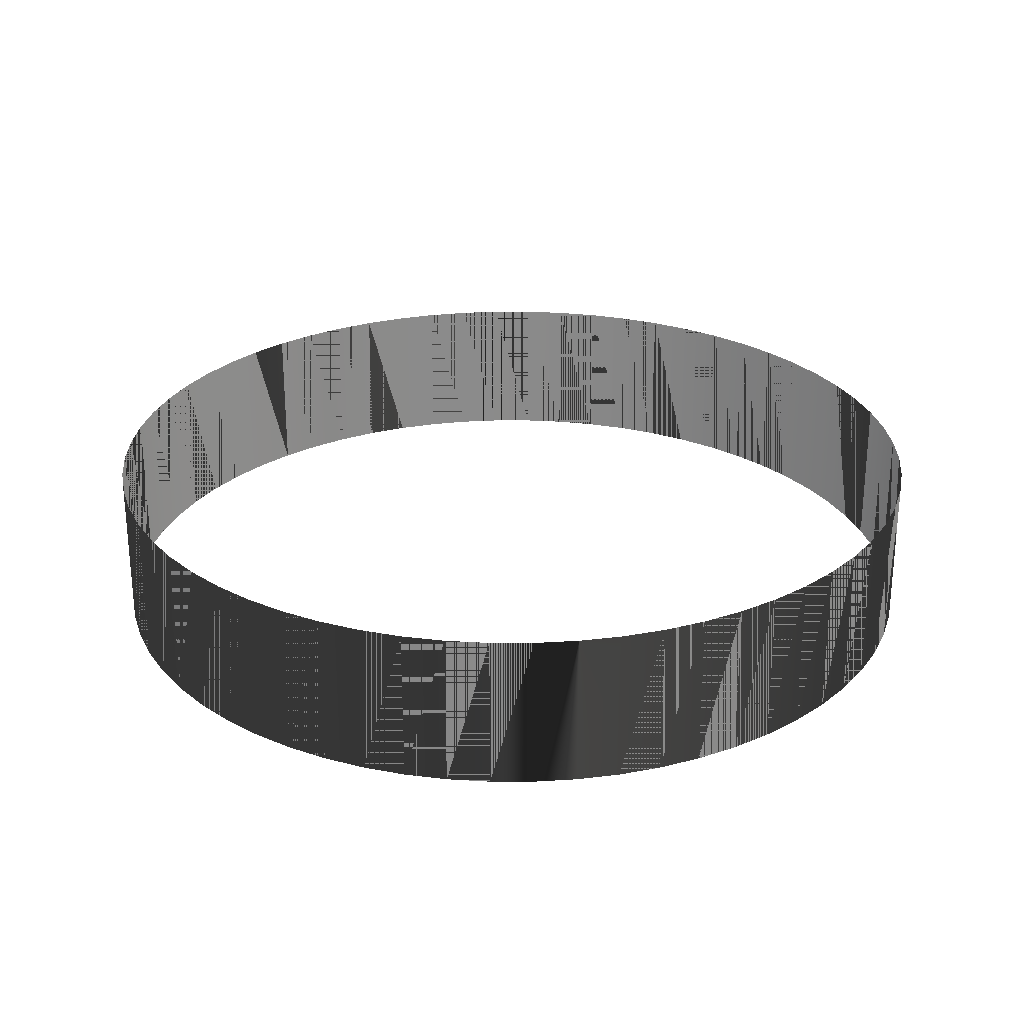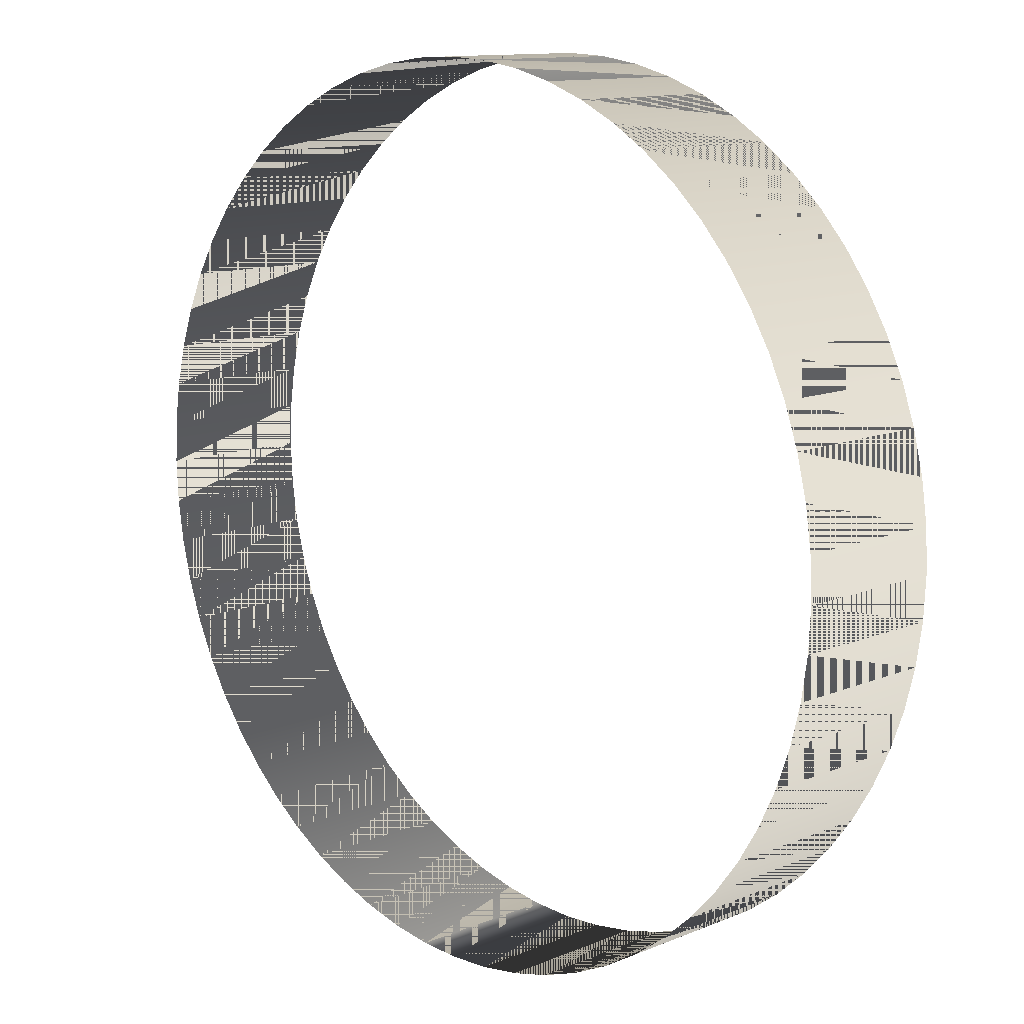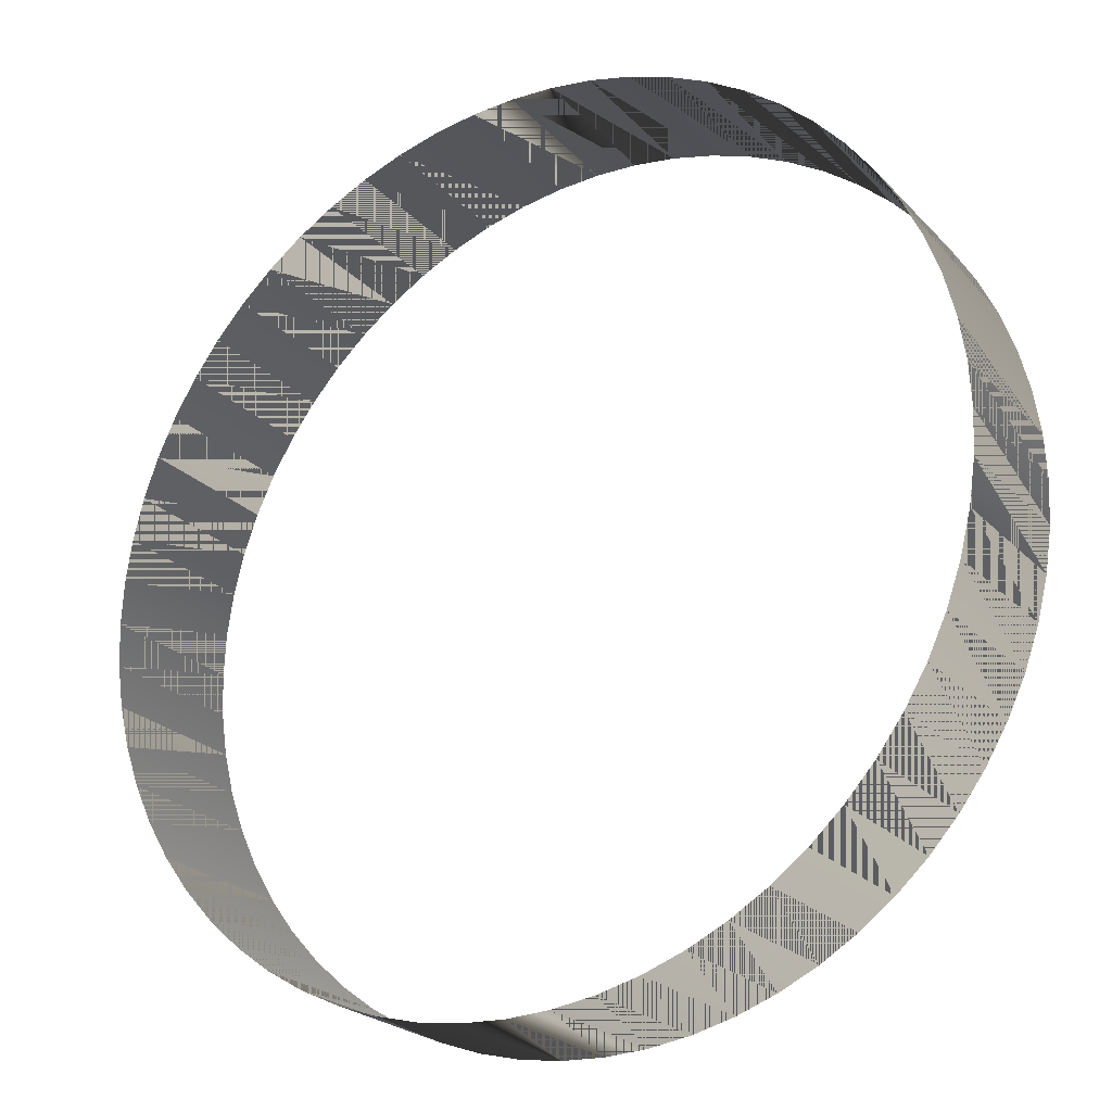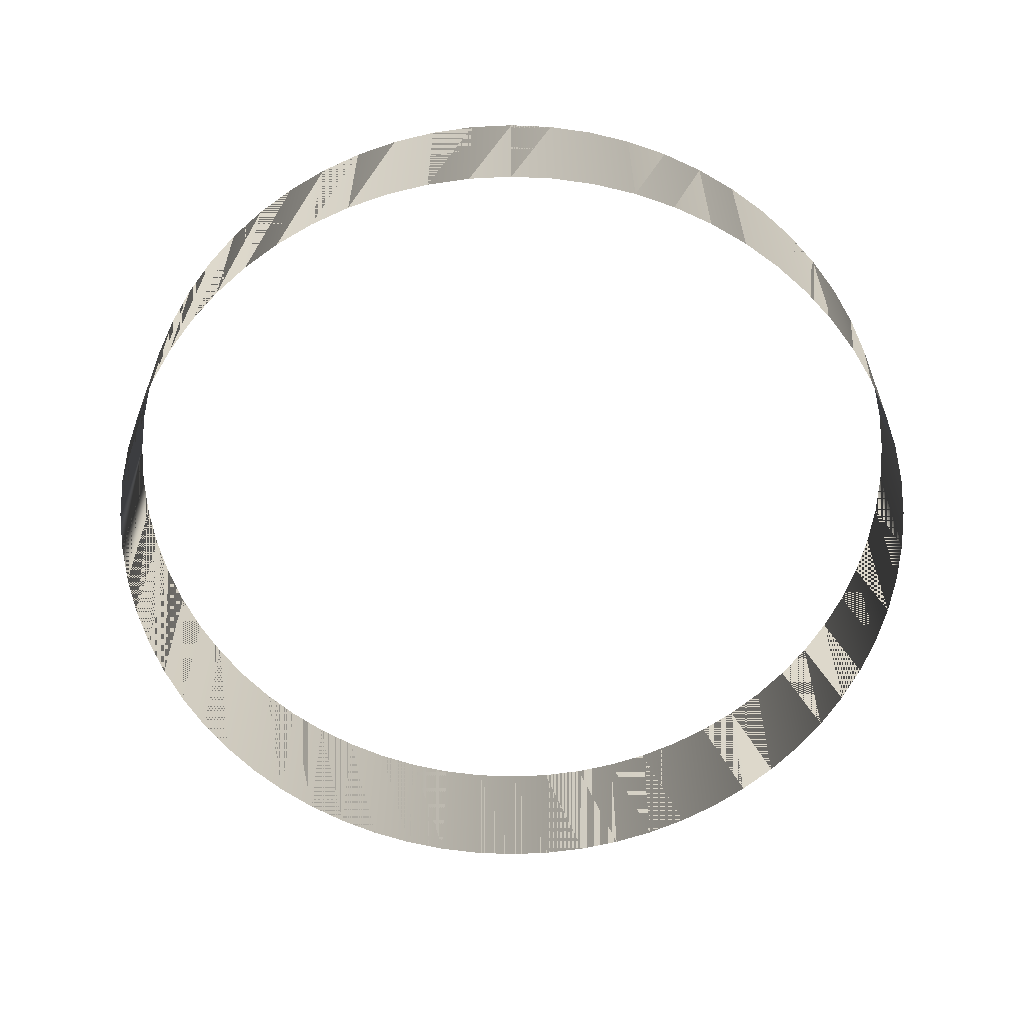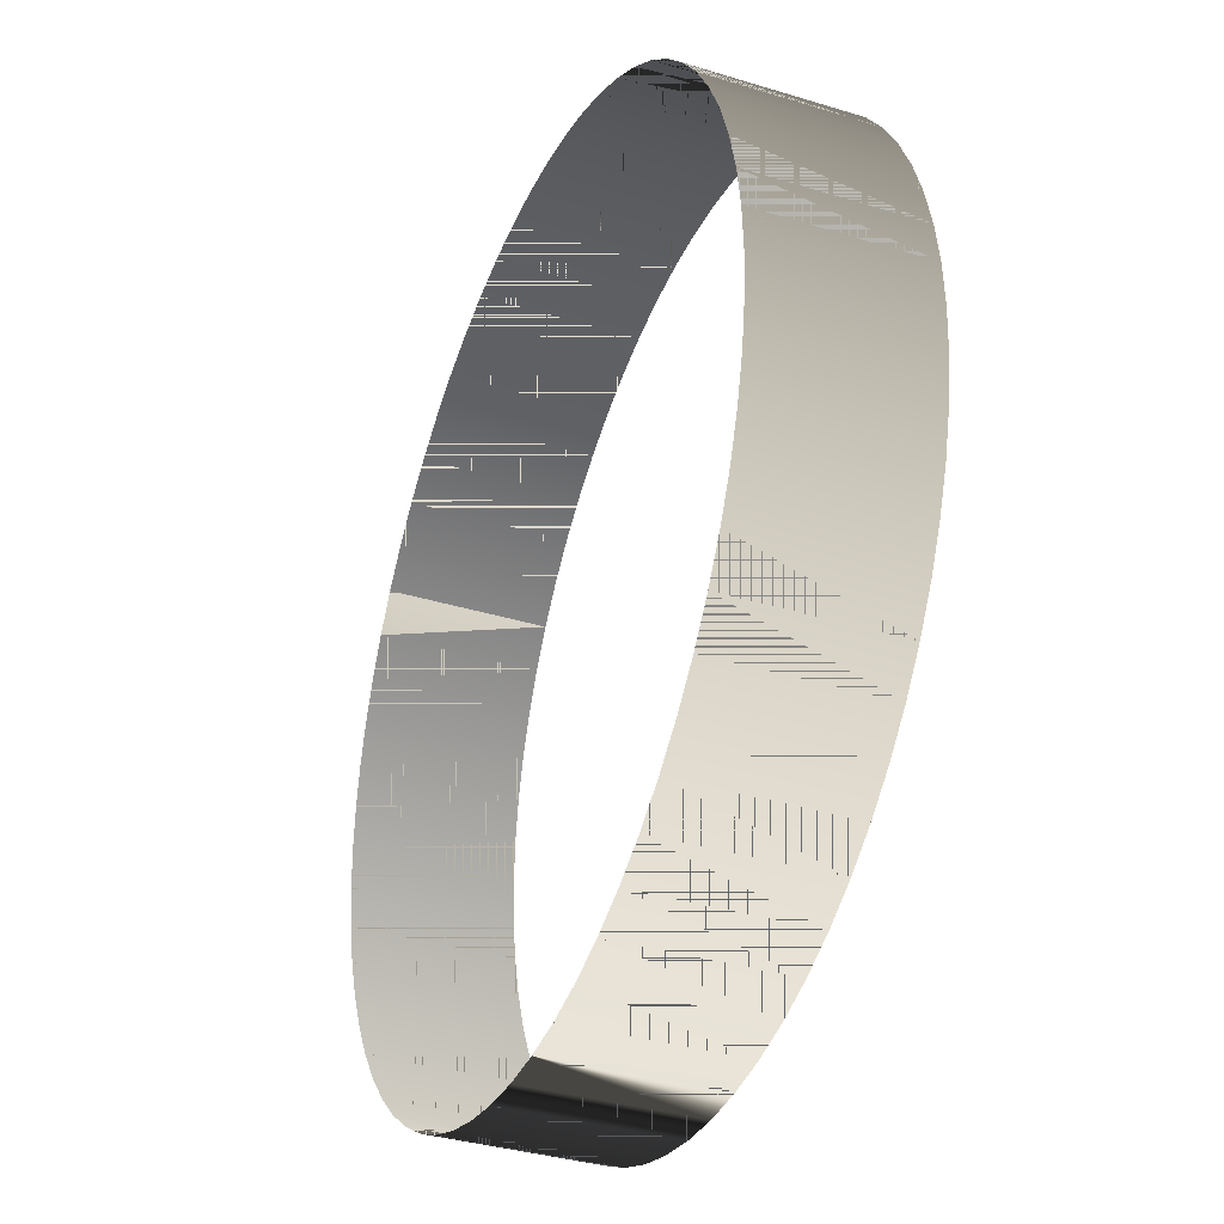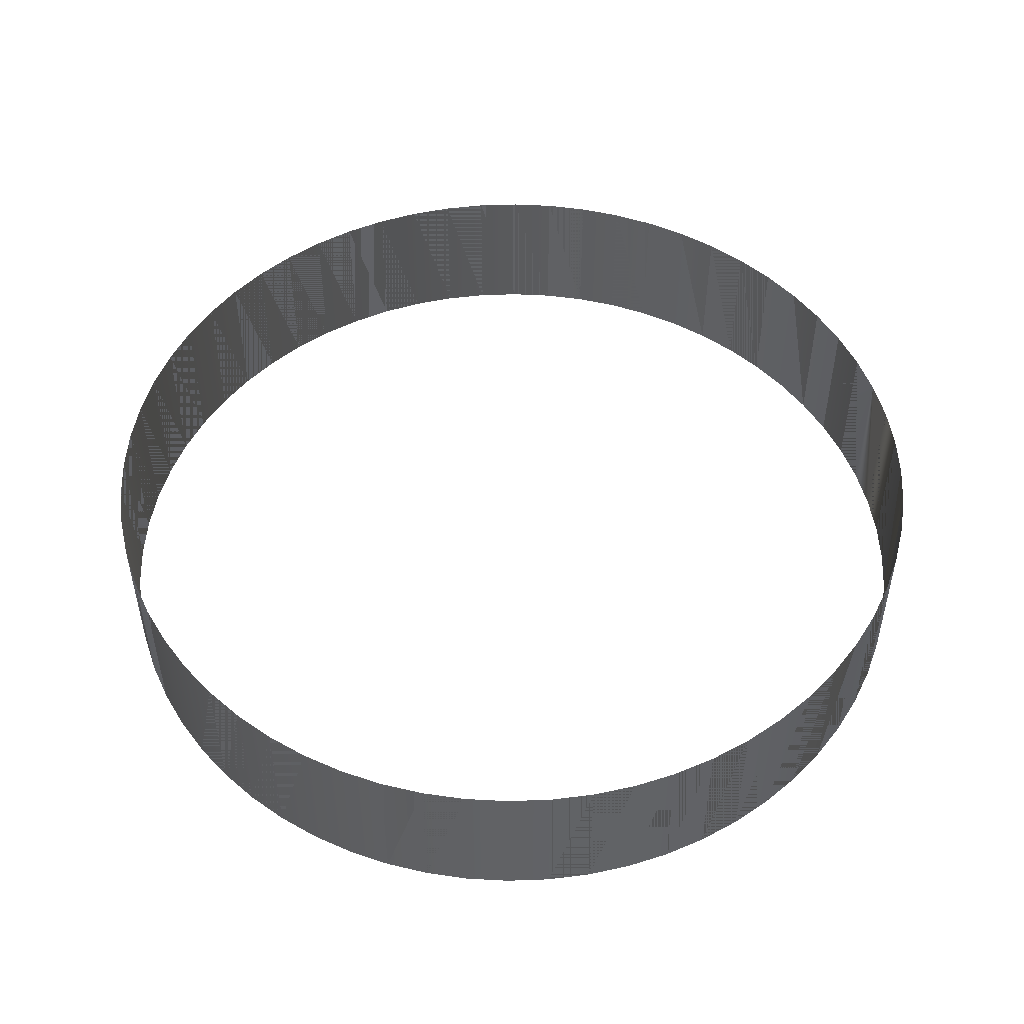
<metadata>
{"format":"obj","ext":"obj","renderer":"f3d","projection":"perspective","resolution":1024,"background":"white","views":[{"elev":26.5,"azim":177.2,"up":"+Y"},{"elev":12.1,"azim":-134.0,"up":"+Z"},{"elev":-23.6,"azim":31.6,"up":"+Z"},{"elev":-60.4,"azim":-89.9,"up":"+Y"},{"elev":-35.4,"azim":-112.1,"up":"+Z"},{"elev":50.4,"azim":79.3,"up":"+Y"}]}
</metadata>
<code>
o pCylinder2_Mesh.002
v 1.493 -0.27 -0.147
v 1.493 0.27 -0.147
v 1.471 0.27 -0.2926
v 1.471 -0.27 -0.2926
v 1.435 0.27 -0.4354
v 1.435 -0.27 -0.4354
v 1.386 0.27 -0.574
v 1.386 -0.27 -0.574
v 1.323 0.27 -0.7071
v 1.323 -0.27 -0.7071
v 1.247 0.27 -0.8334
v 1.247 -0.27 -0.8334
v 1.16 0.27 -0.9516
v 1.16 -0.27 -0.9516
v 1.061 0.27 -1.061
v 1.061 -0.27 -1.061
v 0.9516 0.27 -1.16
v 0.9516 -0.27 -1.16
v 0.8334 0.27 -1.247
v 0.8334 -0.27 -1.247
v 0.7071 0.27 -1.323
v 0.7071 -0.27 -1.323
v 0.574 0.27 -1.386
v 0.574 -0.27 -1.386
v 0.4354 0.27 -1.435
v 0.4354 -0.27 -1.435
v 0.2926 0.27 -1.471
v 0.2926 -0.27 -1.471
v 0.147 0.27 -1.493
v 0.147 -0.27 -1.493
v 0 0.27 -1.5
v 0 -0.27 -1.5
v -0.147 0.27 -1.493
v -0.147 -0.27 -1.493
v -0.2926 0.27 -1.471
v -0.2926 -0.27 -1.471
v -0.4354 0.27 -1.435
v -0.4354 -0.27 -1.435
v -0.574 0.27 -1.386
v -0.574 -0.27 -1.386
v -0.7071 0.27 -1.323
v -0.7071 -0.27 -1.323
v -0.8334 0.27 -1.247
v -0.8334 -0.27 -1.247
v -0.9516 0.27 -1.16
v -0.9516 -0.27 -1.16
v -1.061 0.27 -1.061
v -1.061 -0.27 -1.061
v -1.16 0.27 -0.9516
v -1.16 -0.27 -0.9516
v -1.247 0.27 -0.8334
v -1.247 -0.27 -0.8334
v -1.323 0.27 -0.7071
v -1.323 -0.27 -0.7071
v -1.386 0.27 -0.574
v -1.386 -0.27 -0.574
v -1.435 0.27 -0.4354
v -1.435 -0.27 -0.4354
v -1.471 0.27 -0.2926
v -1.471 -0.27 -0.2926
v -1.493 0.27 -0.147
v -1.493 -0.27 -0.147
v -1.5 0.27 0
v -1.5 -0.27 0
v -1.493 0.27 0.147
v -1.493 -0.27 0.147
v -1.471 0.27 0.2926
v -1.471 -0.27 0.2926
v -1.435 0.27 0.4354
v -1.435 -0.27 0.4354
v -1.386 0.27 0.574
v -1.386 -0.27 0.574
v -1.323 0.27 0.7071
v -1.323 -0.27 0.7071
v -1.247 0.27 0.8334
v -1.247 -0.27 0.8334
v -1.16 0.27 0.9516
v -1.16 -0.27 0.9516
v -1.061 0.27 1.061
v -1.061 -0.27 1.061
v -0.9516 0.27 1.16
v -0.9516 -0.27 1.16
v -0.8334 0.27 1.247
v -0.8334 -0.27 1.247
v -0.7071 0.27 1.323
v -0.7071 -0.27 1.323
v -0.574 0.27 1.386
v -0.574 -0.27 1.386
v -0.4354 0.27 1.435
v -0.4354 -0.27 1.435
v -0.2926 0.27 1.471
v -0.2926 -0.27 1.471
v -0.147 0.27 1.493
v -0.147 -0.27 1.493
v 0 0.27 1.5
v 0 -0.27 1.5
v 0.147 0.27 1.493
v 0.147 -0.27 1.493
v 0.2926 0.27 1.471
v 0.2926 -0.27 1.471
v 0.4354 0.27 1.435
v 0.4354 -0.27 1.435
v 0.574 0.27 1.386
v 0.574 -0.27 1.386
v 0.7071 0.27 1.323
v 0.7071 -0.27 1.323
v 0.8334 0.27 1.247
v 0.8334 -0.27 1.247
v 0.9516 0.27 1.16
v 0.9516 -0.27 1.16
v 1.061 0.27 1.061
v 1.061 -0.27 1.061
v 1.16 0.27 0.9516
v 1.16 -0.27 0.9516
v 1.247 0.27 0.8334
v 1.247 -0.27 0.8334
v 1.323 0.27 0.7071
v 1.323 -0.27 0.7071
v 1.386 0.27 0.574
v 1.386 -0.27 0.574
v 1.435 0.27 0.4354
v 1.435 -0.27 0.4354
v 1.471 0.27 0.2926
v 1.471 -0.27 0.2926
v 1.493 0.27 0.147
v 1.493 -0.27 0.147
v 1.5 0.27 0
v 1.5 -0.27 0
v 1.493 -0.27 -0.147
v 1.471 -0.27 -0.2926
v 1.471 0.27 -0.2926
v 1.493 0.27 -0.147
v 1.435 -0.27 -0.4354
v 1.435 0.27 -0.4354
v 1.386 -0.27 -0.574
v 1.386 0.27 -0.574
v 1.323 -0.27 -0.7071
v 1.323 0.27 -0.7071
v 1.247 -0.27 -0.8334
v 1.247 0.27 -0.8334
v 1.16 -0.27 -0.9516
v 1.16 0.27 -0.9516
v 1.061 -0.27 -1.061
v 1.061 0.27 -1.061
v 0.9516 -0.27 -1.16
v 0.9516 0.27 -1.16
v 0.8334 -0.27 -1.247
v 0.8334 0.27 -1.247
v 0.7071 -0.27 -1.323
v 0.7071 0.27 -1.323
v 0.574 -0.27 -1.386
v 0.574 0.27 -1.386
v 0.4354 -0.27 -1.435
v 0.4354 0.27 -1.435
v 0.2926 -0.27 -1.471
v 0.2926 0.27 -1.471
v 0.147 -0.27 -1.493
v 0.147 0.27 -1.493
v 0 -0.27 -1.5
v 0 0.27 -1.5
v -0.147 -0.27 -1.493
v -0.147 0.27 -1.493
v -0.2926 -0.27 -1.471
v -0.2926 0.27 -1.471
v -0.4354 -0.27 -1.435
v -0.4354 0.27 -1.435
v -0.574 -0.27 -1.386
v -0.574 0.27 -1.386
v -0.7071 -0.27 -1.323
v -0.7071 0.27 -1.323
v -0.8334 -0.27 -1.247
v -0.8334 0.27 -1.247
v -0.9516 -0.27 -1.16
v -0.9516 0.27 -1.16
v -1.061 -0.27 -1.061
v -1.061 0.27 -1.061
v -1.16 -0.27 -0.9516
v -1.16 0.27 -0.9516
v -1.247 -0.27 -0.8334
v -1.247 0.27 -0.8334
v -1.323 -0.27 -0.7071
v -1.323 0.27 -0.7071
v -1.386 -0.27 -0.574
v -1.386 0.27 -0.574
v -1.435 -0.27 -0.4354
v -1.435 0.27 -0.4354
v -1.471 -0.27 -0.2926
v -1.471 0.27 -0.2926
v -1.493 -0.27 -0.147
v -1.493 0.27 -0.147
v -1.5 -0.27 0
v -1.5 0.27 0
v -1.493 -0.27 0.147
v -1.493 0.27 0.147
v -1.471 -0.27 0.2926
v -1.471 0.27 0.2926
v -1.435 -0.27 0.4354
v -1.435 0.27 0.4354
v -1.386 -0.27 0.574
v -1.386 0.27 0.574
v -1.323 -0.27 0.7071
v -1.323 0.27 0.7071
v -1.247 -0.27 0.8334
v -1.247 0.27 0.8334
v -1.16 -0.27 0.9516
v -1.16 0.27 0.9516
v -1.061 -0.27 1.061
v -1.061 0.27 1.061
v -0.9516 -0.27 1.16
v -0.9516 0.27 1.16
v -0.8334 -0.27 1.247
v -0.8334 0.27 1.247
v -0.7071 -0.27 1.323
v -0.7071 0.27 1.323
v -0.574 -0.27 1.386
v -0.574 0.27 1.386
v -0.4354 -0.27 1.435
v -0.4354 0.27 1.435
v -0.2926 -0.27 1.471
v -0.2926 0.27 1.471
v -0.147 -0.27 1.493
v -0.147 0.27 1.493
v 0 -0.27 1.5
v 0 0.27 1.5
v 0.147 -0.27 1.493
v 0.147 0.27 1.493
v 0.2926 -0.27 1.471
v 0.2926 0.27 1.471
v 0.4354 -0.27 1.435
v 0.4354 0.27 1.435
v 0.574 -0.27 1.386
v 0.574 0.27 1.386
v 0.7071 -0.27 1.323
v 0.7071 0.27 1.323
v 0.8334 -0.27 1.247
v 0.8334 0.27 1.247
v 0.9516 -0.27 1.16
v 0.9516 0.27 1.16
v 1.061 -0.27 1.061
v 1.061 0.27 1.061
v 1.16 -0.27 0.9516
v 1.16 0.27 0.9516
v 1.247 -0.27 0.8334
v 1.247 0.27 0.8334
v 1.323 -0.27 0.7071
v 1.323 0.27 0.7071
v 1.386 -0.27 0.574
v 1.386 0.27 0.574
v 1.435 -0.27 0.4354
v 1.435 0.27 0.4354
v 1.471 -0.27 0.2926
v 1.471 0.27 0.2926
v 1.493 -0.27 0.147
v 1.493 0.27 0.147
v 1.5 -0.27 0
v 1.5 0.27 0
f 1 2 3 4
f 4 3 5 6
f 6 5 7 8
f 8 7 9 10
f 10 9 11 12
f 12 11 13 14
f 14 13 15 16
f 16 15 17 18
f 18 17 19 20
f 20 19 21 22
f 22 21 23 24
f 24 23 25 26
f 26 25 27 28
f 28 27 29 30
f 30 29 31 32
f 32 31 33 34
f 34 33 35 36
f 36 35 37 38
f 38 37 39 40
f 40 39 41 42
f 42 41 43 44
f 44 43 45 46
f 46 45 47 48
f 48 47 49 50
f 50 49 51 52
f 52 51 53 54
f 54 53 55 56
f 56 55 57 58
f 58 57 59 60
f 60 59 61 62
f 62 61 63 64
f 64 63 65 66
f 66 65 67 68
f 68 67 69 70
f 70 69 71 72
f 72 71 73 74
f 74 73 75 76
f 76 75 77 78
f 78 77 79 80
f 80 79 81 82
f 82 81 83 84
f 84 83 85 86
f 86 85 87 88
f 88 87 89 90
f 90 89 91 92
f 92 91 93 94
f 94 93 95 96
f 96 95 97 98
f 98 97 99 100
f 100 99 101 102
f 102 101 103 104
f 104 103 105 106
f 106 105 107 108
f 108 107 109 110
f 110 109 111 112
f 112 111 113 114
f 114 113 115 116
f 116 115 117 118
f 118 117 119 120
f 120 119 121 122
f 122 121 123 124
f 124 123 125 126
f 126 125 127 128
f 128 127 2 1
f 129 130 131 132
f 130 133 134 131
f 133 135 136 134
f 135 137 138 136
f 137 139 140 138
f 139 141 142 140
f 141 143 144 142
f 143 145 146 144
f 145 147 148 146
f 147 149 150 148
f 149 151 152 150
f 151 153 154 152
f 153 155 156 154
f 155 157 158 156
f 157 159 160 158
f 159 161 162 160
f 161 163 164 162
f 163 165 166 164
f 165 167 168 166
f 167 169 170 168
f 169 171 172 170
f 171 173 174 172
f 173 175 176 174
f 175 177 178 176
f 177 179 180 178
f 179 181 182 180
f 181 183 184 182
f 183 185 186 184
f 185 187 188 186
f 187 189 190 188
f 189 191 192 190
f 191 193 194 192
f 193 195 196 194
f 195 197 198 196
f 197 199 200 198
f 199 201 202 200
f 201 203 204 202
f 203 205 206 204
f 205 207 208 206
f 207 209 210 208
f 209 211 212 210
f 211 213 214 212
f 213 215 216 214
f 215 217 218 216
f 217 219 220 218
f 219 221 222 220
f 221 223 224 222
f 223 225 226 224
f 225 227 228 226
f 227 229 230 228
f 229 231 232 230
f 231 233 234 232
f 233 235 236 234
f 235 237 238 236
f 237 239 240 238
f 239 241 242 240
f 241 243 244 242
f 243 245 246 244
f 245 247 248 246
f 247 249 250 248
f 249 251 252 250
f 251 253 254 252
f 253 255 256 254
f 255 129 132 256
f 117 115 244 246
f 83 81 210 212
f 49 47 176 178
f 118 120 247 245
f 15 13 142 144
f 84 86 213 211
f 50 52 179 177
f 16 18 145 143
f 119 117 246 248
f 85 83 212 214
f 51 49 178 180
f 120 122 249 247
f 17 15 144 146
f 86 88 215 213
f 52 54 181 179
f 18 20 147 145
f 121 119 248 250
f 87 85 214 216
f 53 51 180 182
f 122 124 251 249
f 19 17 146 148
f 88 90 217 215
f 54 56 183 181
f 20 22 149 147
f 123 121 250 252
f 89 87 216 218
f 55 53 182 184
f 124 126 253 251
f 21 19 148 150
f 90 92 219 217
f 56 58 185 183
f 22 24 151 149
f 125 123 252 254
f 91 89 218 220
f 57 55 184 186
f 126 128 255 253
f 23 21 150 152
f 92 94 221 219
f 58 60 187 185
f 24 26 153 151
f 127 125 254 256
f 93 91 220 222
f 59 57 186 188
f 128 1 129 255
f 25 23 152 154
f 94 96 223 221
f 60 62 189 187
f 2 127 256 132
f 26 28 155 153
f 95 93 222 224
f 61 59 188 190
f 27 25 154 156
f 96 98 225 223
f 62 64 191 189
f 28 30 157 155
f 97 95 224 226
f 63 61 190 192
f 29 27 156 158
f 98 100 227 225
f 64 66 193 191
f 30 32 159 157
f 99 97 226 228
f 65 63 192 194
f 31 29 158 160
f 100 102 229 227
f 66 68 195 193
f 32 34 161 159
f 101 99 228 230
f 67 65 194 196
f 33 31 160 162
f 102 104 231 229
f 68 70 197 195
f 34 36 163 161
f 103 101 230 232
f 69 67 196 198
f 35 33 162 164
f 104 106 233 231
f 1 4 130 129
f 70 72 199 197
f 36 38 165 163
f 105 103 232 234
f 3 2 132 131
f 71 69 198 200
f 37 35 164 166
f 106 108 235 233
f 72 74 201 199
f 38 40 167 165
f 4 6 133 130
f 107 105 234 236
f 73 71 200 202
f 39 37 166 168
f 108 110 237 235
f 5 3 131 134
f 74 76 203 201
f 40 42 169 167
f 6 8 135 133
f 109 107 236 238
f 75 73 202 204
f 41 39 168 170
f 110 112 239 237
f 7 5 134 136
f 76 78 205 203
f 42 44 171 169
f 8 10 137 135
f 111 109 238 240
f 77 75 204 206
f 43 41 170 172
f 112 114 241 239
f 9 7 136 138
f 78 80 207 205
f 44 46 173 171
f 10 12 139 137
f 113 111 240 242
f 79 77 206 208
f 45 43 172 174
f 114 116 243 241
f 11 9 138 140
f 80 82 209 207
f 46 48 175 173
f 12 14 141 139
f 115 113 242 244
f 81 79 208 210
f 47 45 174 176
f 116 118 245 243
f 13 11 140 142
f 82 84 211 209
f 48 50 177 175
f 14 16 143 141

</code>
